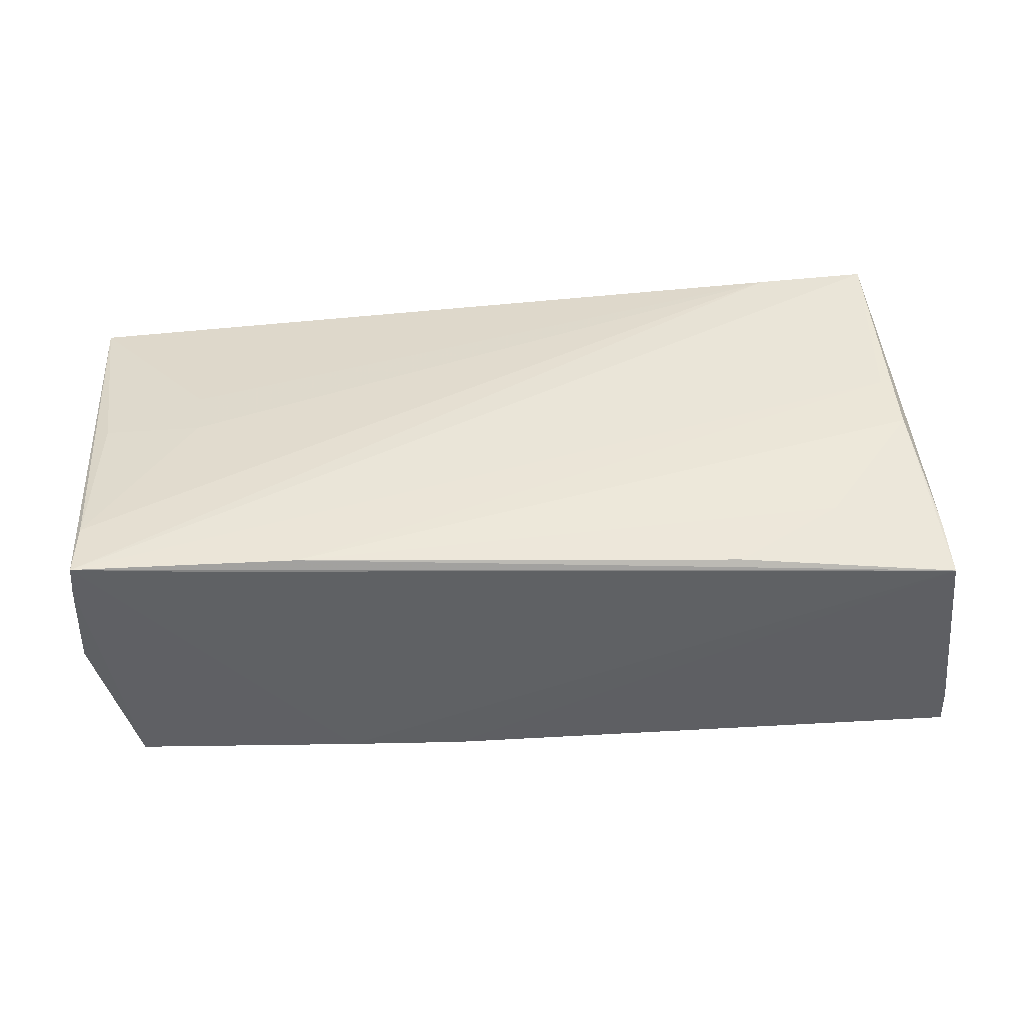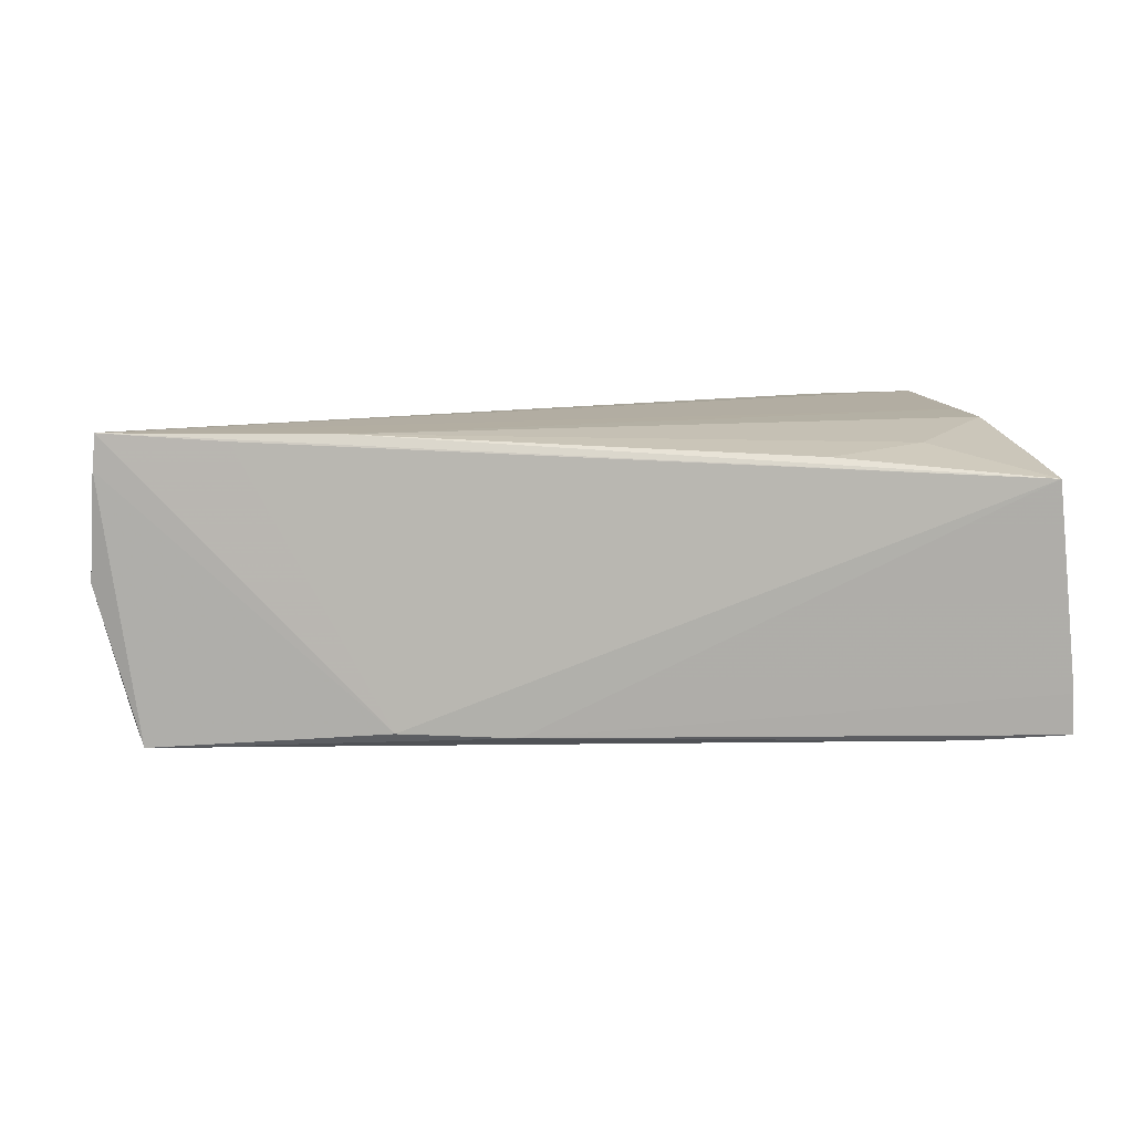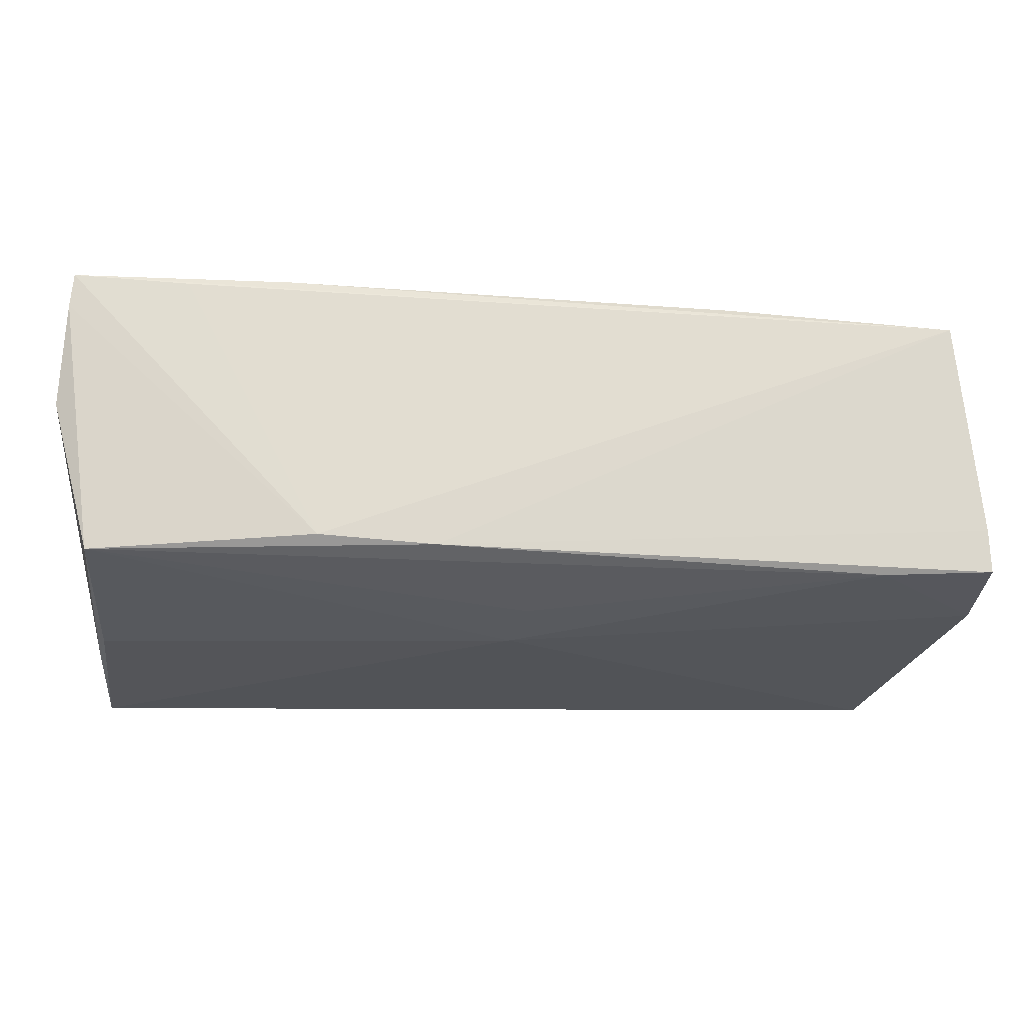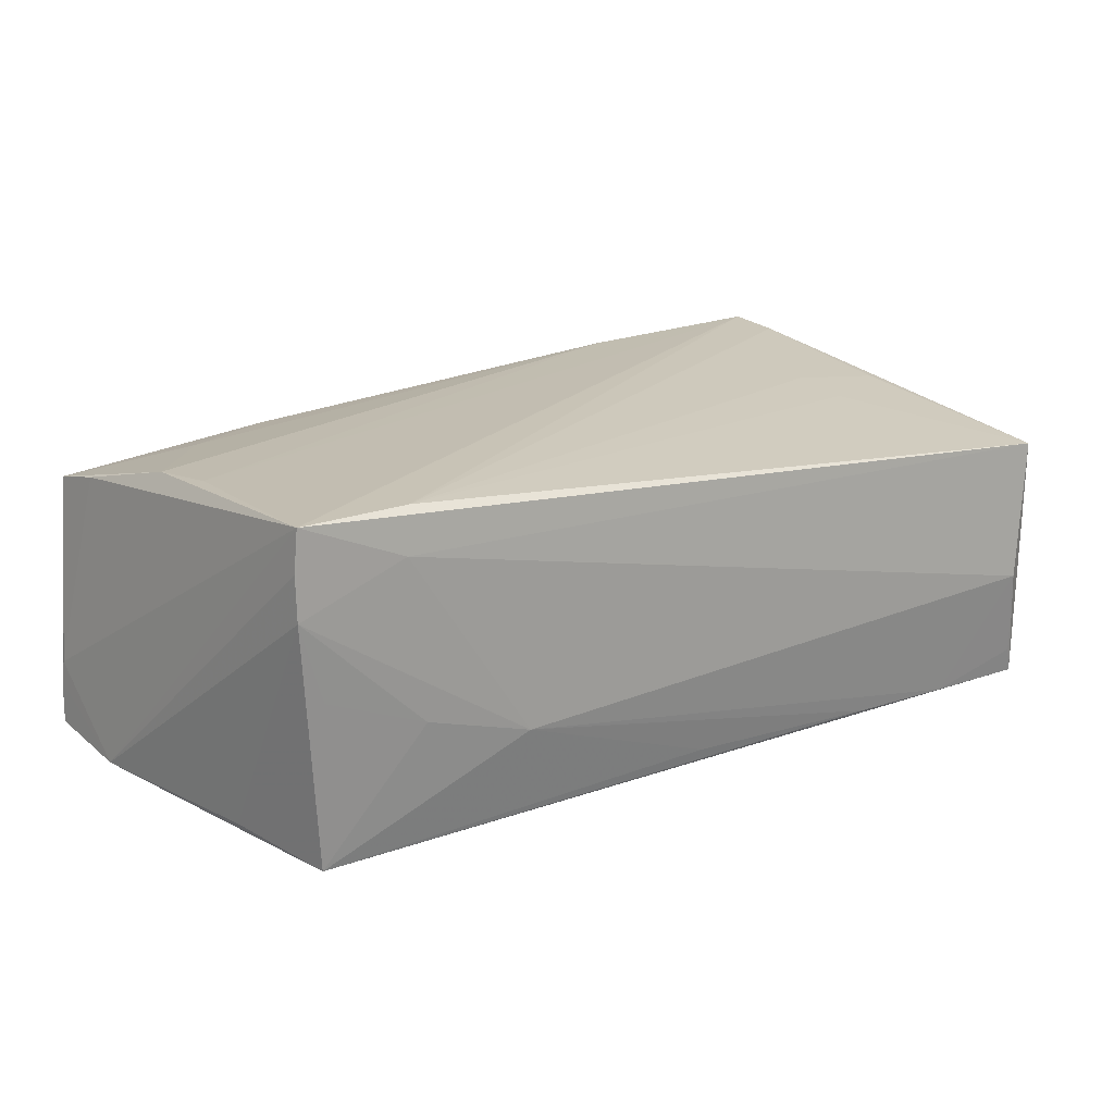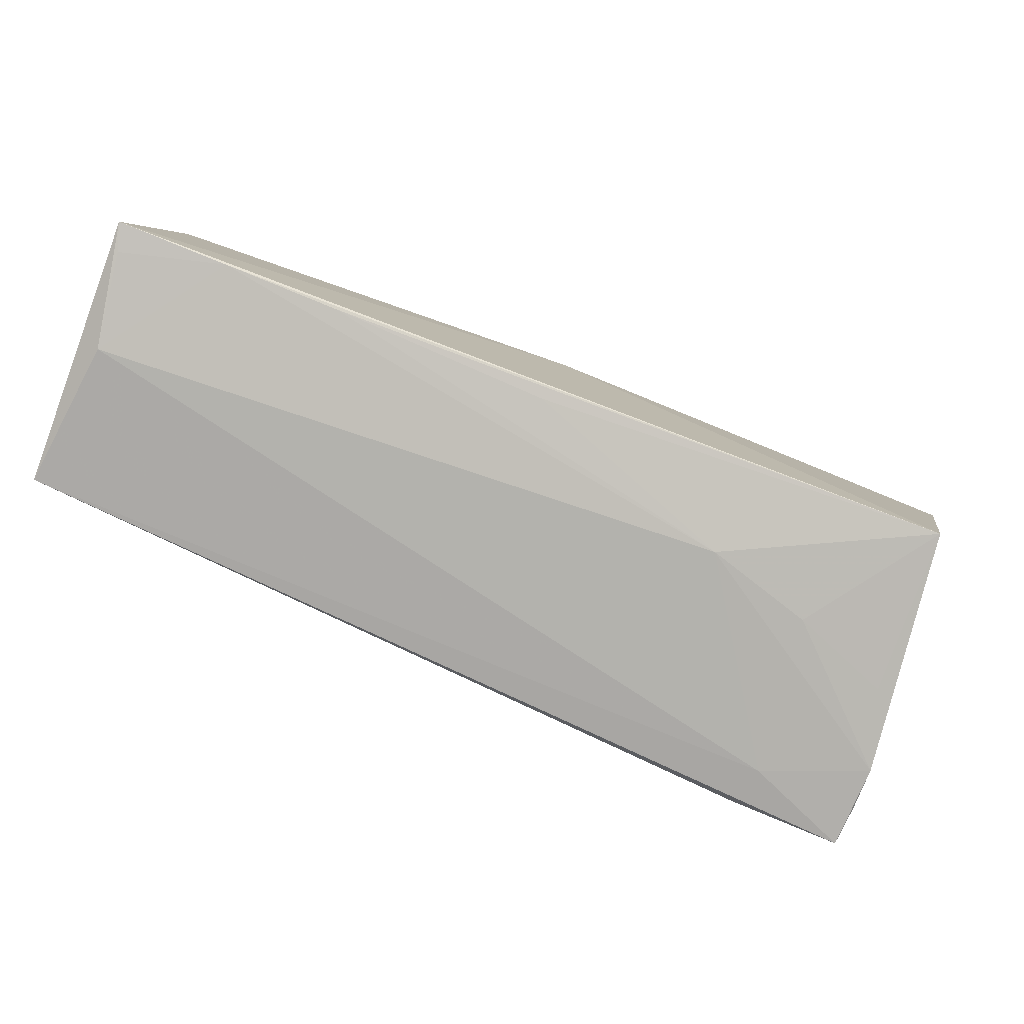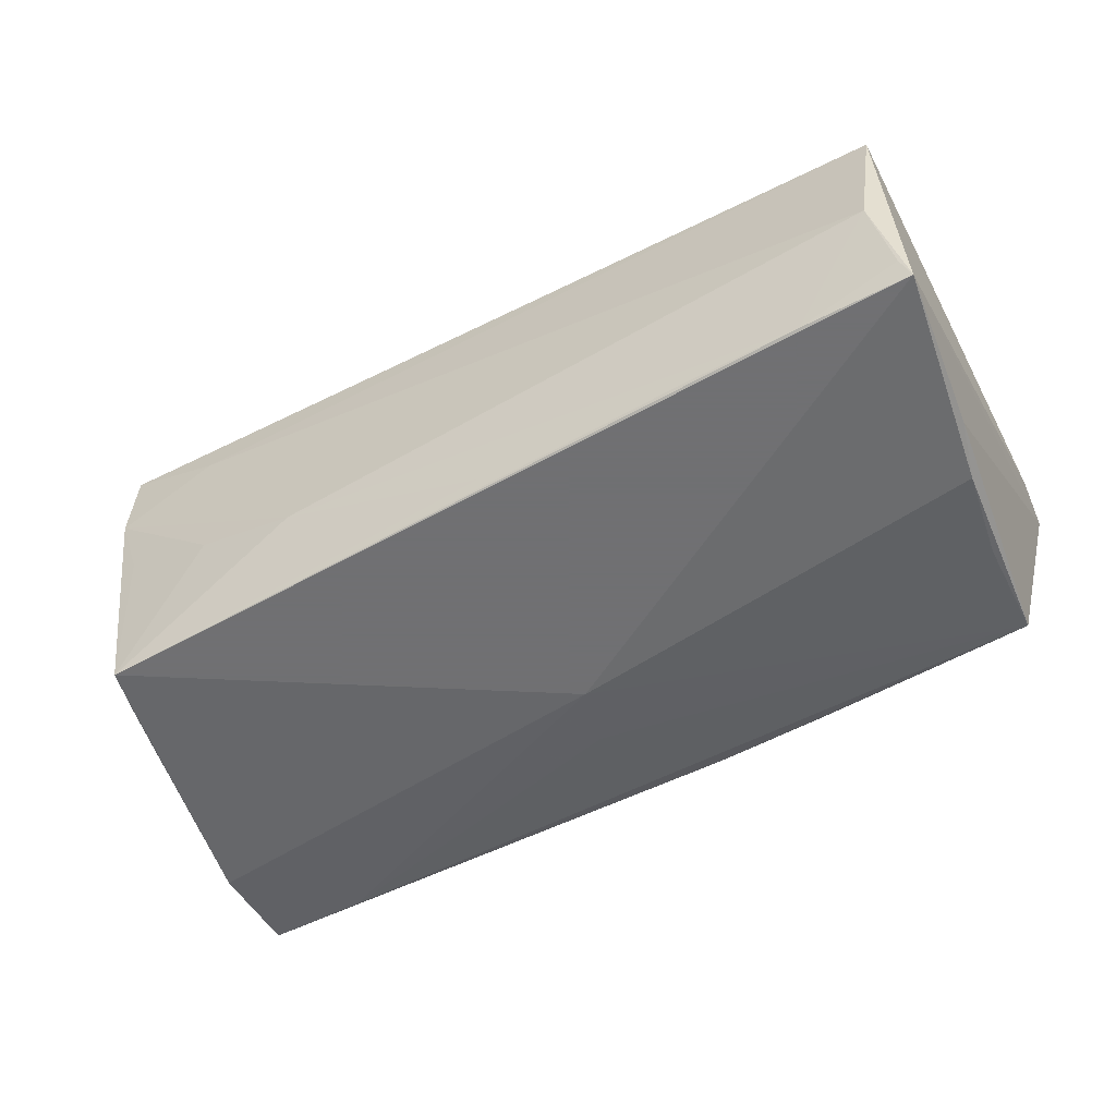
<metadata>
{"format":"obj","ext":"obj","renderer":"f3d","projection":"perspective","resolution":1024,"background":"white","views":[{"elev":42.2,"azim":176.6,"up":"+Z"},{"elev":8.1,"azim":173.2,"up":"+Z"},{"elev":68.1,"azim":-179.2,"up":"+Y"},{"elev":18.8,"azim":-36.1,"up":"+Z"},{"elev":-79.4,"azim":158.9,"up":"+Y"},{"elev":-55.0,"azim":28.5,"up":"+Z"}]}
</metadata>
<code>
v -0.04951 -0.01651 -0.01871
v 0.04796 0.02471 -0.01506
v -0.03817 -0.02576 0.01477
v -0.05597 0.02505 -0.01152
v 0.053 0.02497 0.003034
v -0.000906 0.005995 -0.01933
v 0.03809 0.02719 0.01821
v 0.05018 0.0002853 -0.01819
v -0.05291 0.02719 0.0132
v -0.05055 0.005041 0.01861
v -0.05127 -0.01042 -0.01767
v 0.03943 -0.007383 0.01626
v 0.04841 0.01155 -0.01683
v 0.002259 -0.02515 -0.01763
v -0.03947 0.01896 0.01673
v -0.05579 0.02463 -0.008813
v -0.04398 0.02428 -0.01683
v -0.05082 -0.02496 0.0152
v -0.02313 -0.02607 -0.008189
v -0.03693 -0.02436 0.01979
v 0.02792 -0.02588 -0.01883
v 0.0509 -0.001376 0.01613
v 0.05203 -0.006598 -0.01792
v -0.003007 0.01376 -0.01816
v -0.05625 0.02459 -0.01643
v 0.05425 -0.02642 -0.01933
v -0.0268 0.02648 0.01584
v 0.05152 -0.02837 -0.005106
v 0.05367 -0.02734 0.01202
v 0.02596 0.02665 0.01885
v -0.05045 -0.02513 0.02004
v -0.03601 -0.02545 -0.004227
v -0.04909 -0.002236 0.01906
v 0.05192 0.02713 0.01923
v -0.05585 0.01273 -0.01763
v -0.05255 0.02 0.01475
v 0.007349 0.02662 -0.01466
v -0.05083 -0.02521 0.01003
v 0.05362 0.01784 0.001977
v 0.02103 0.02698 -0.01372
v -0.04785 -0.02465 0.0005394
v -0.04782 -0.02273 -0.01933
v 0.05321 -0.0269 -0.01611
v 0.03917 -0.0003002 0.0173
v 0.05164 0.01984 0.01877
v 0.04137 -0.02625 -0.01912
v 0.05228 0.02682 0.01529
f 23 5 26
f 2 5 23
f 42 35 6
f 26 42 6
f 26 29 28
f 16 35 31
f 47 5 2
f 47 40 34
f 2 40 47
f 34 29 47
f 39 29 26
f 26 5 39
f 39 47 29
f 5 47 39
f 17 35 25
f 17 6 35
f 2 23 8
f 8 23 26
f 26 6 8
f 45 29 34
f 31 29 20
f 44 45 20
f 34 31 20
f 20 45 34
f 46 42 26
f 46 21 42
f 19 21 46
f 46 28 19
f 14 19 42
f 42 21 14
f 14 21 19
f 42 19 32
f 19 38 32
f 42 38 11
f 11 38 35
f 31 35 18
f 18 38 31
f 35 38 18
f 3 29 31
f 3 28 29
f 31 38 3
f 3 38 19
f 19 28 3
f 33 31 34
f 33 10 31
f 31 10 36
f 36 10 9
f 36 16 31
f 9 16 36
f 7 9 34
f 34 40 7
f 7 40 9
f 9 40 37
f 37 17 25
f 37 40 2
f 2 17 37
f 2 6 24
f 24 17 2
f 6 17 24
f 13 6 2
f 2 8 13
f 13 8 6
f 29 45 22
f 22 45 44
f 12 20 29
f 44 20 12
f 29 22 12
f 12 22 44
f 26 28 43
f 43 46 26
f 28 46 43
f 41 38 42
f 42 32 41
f 41 32 38
f 1 35 42
f 42 11 1
f 1 11 35
f 30 33 34
f 10 33 30
f 34 9 30
f 9 27 30
f 9 10 15
f 15 27 9
f 10 30 15
f 15 30 27
f 4 37 25
f 9 37 4
f 4 16 9
f 25 35 4
f 35 16 4

</code>
